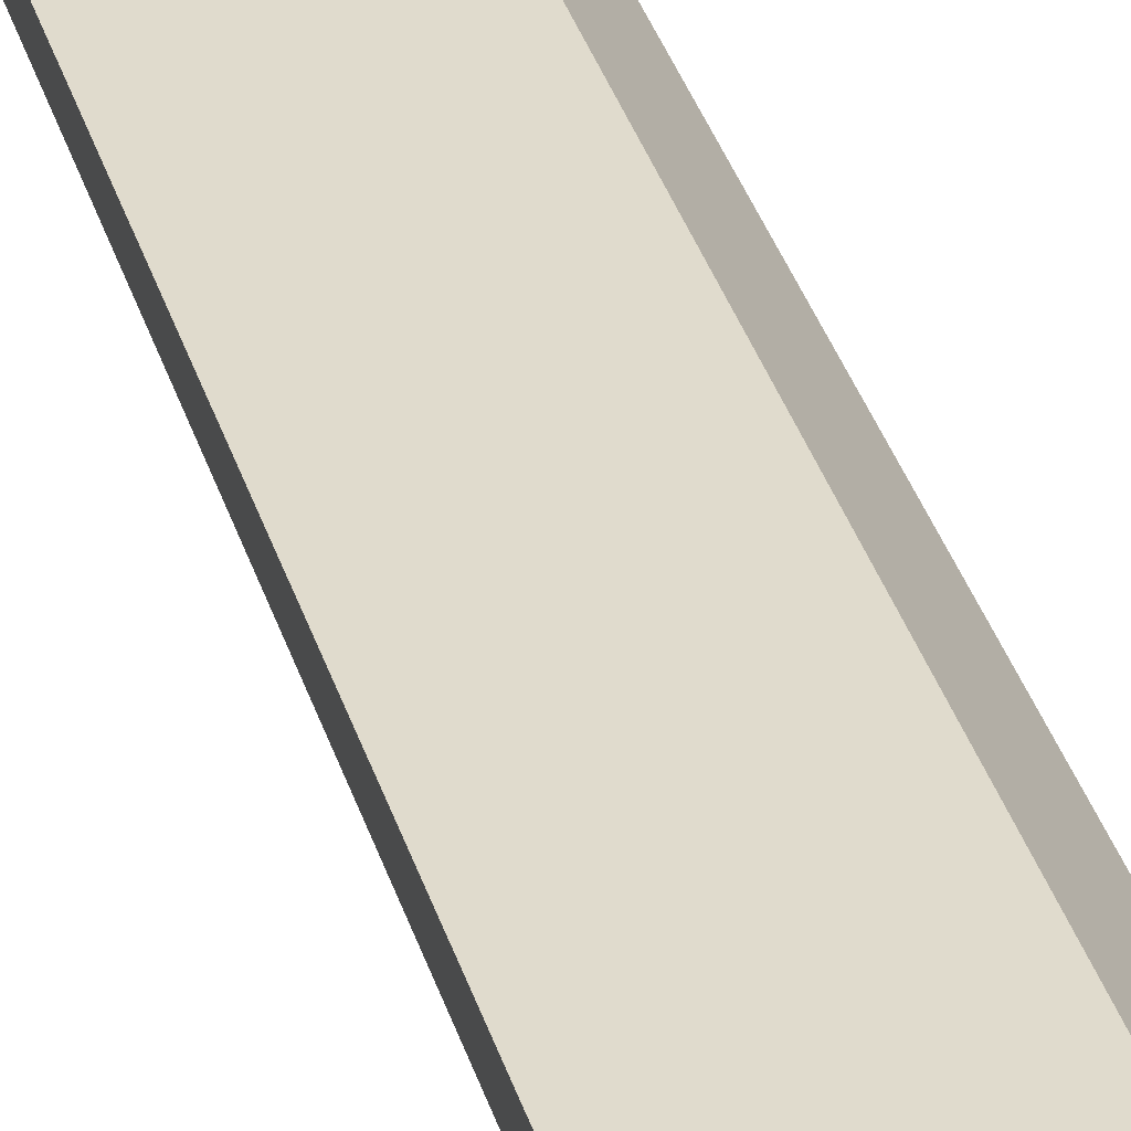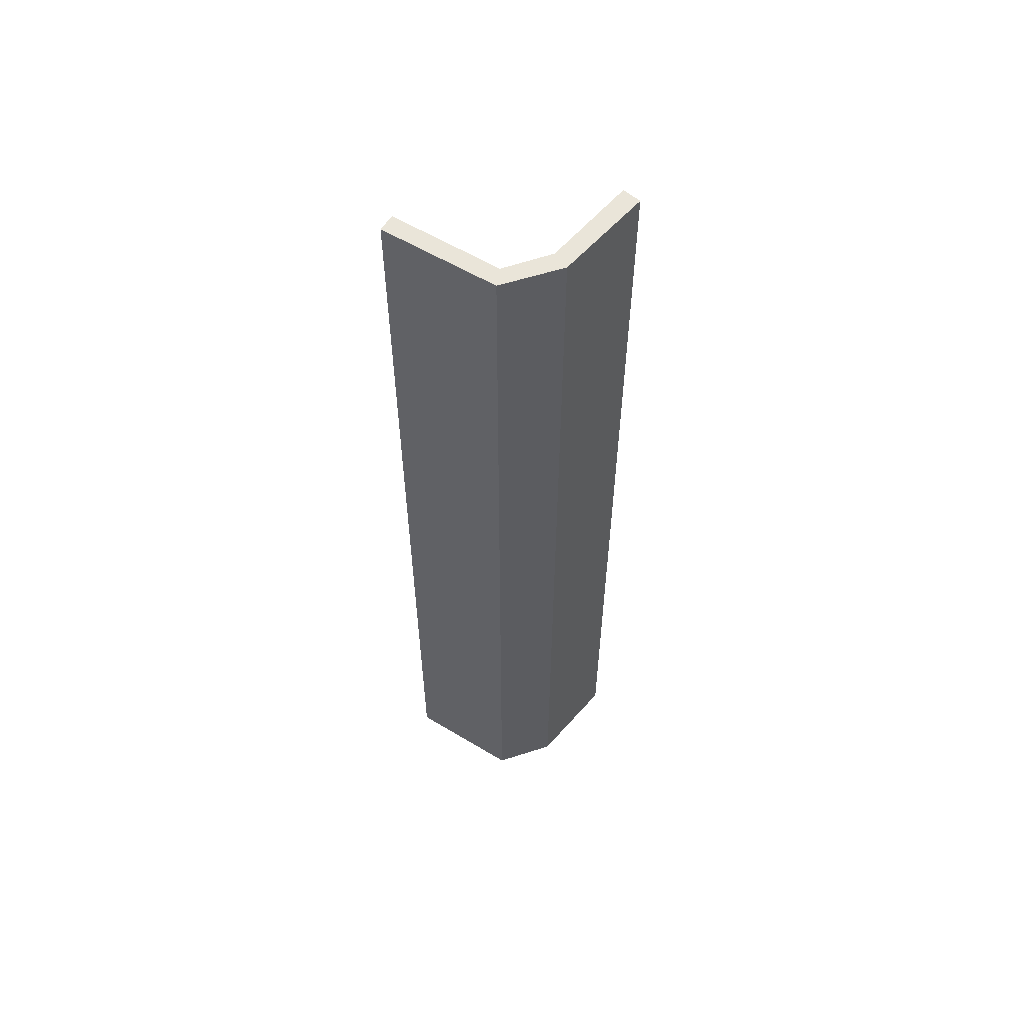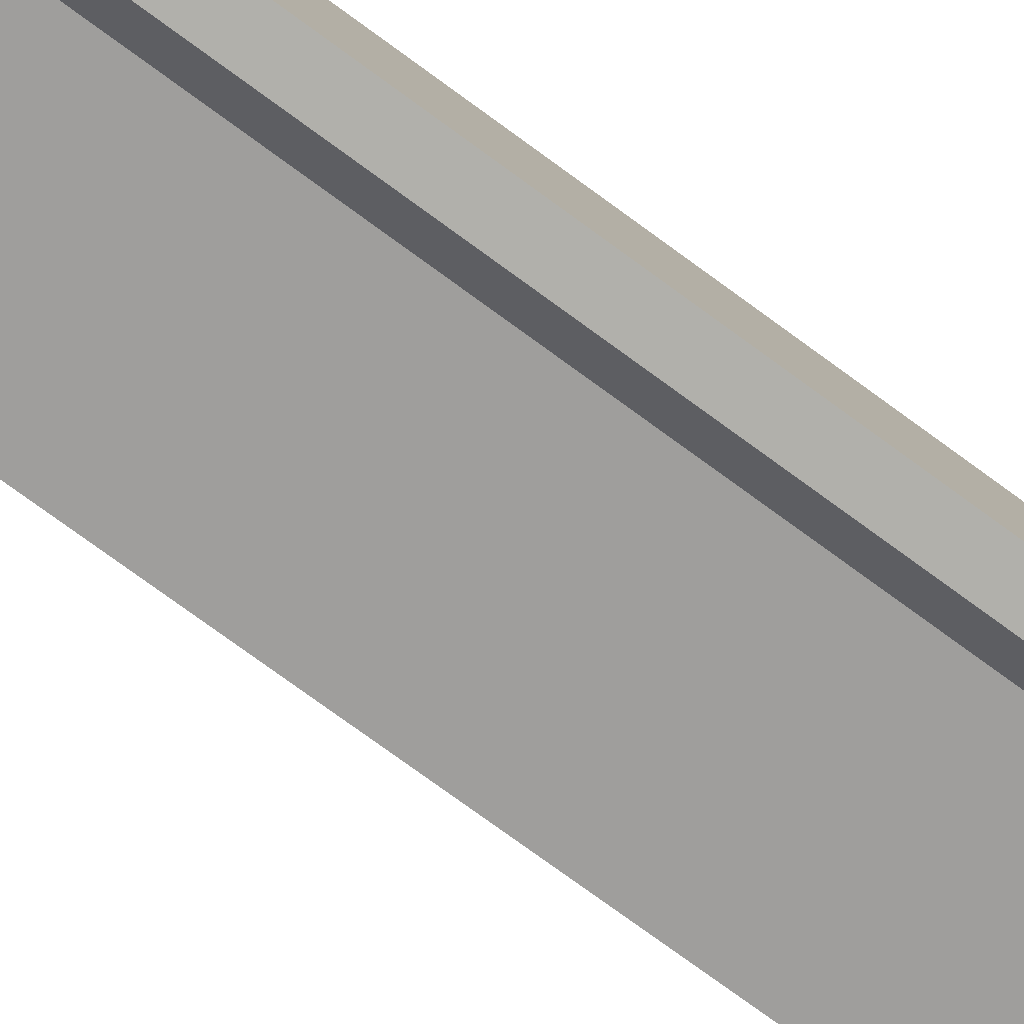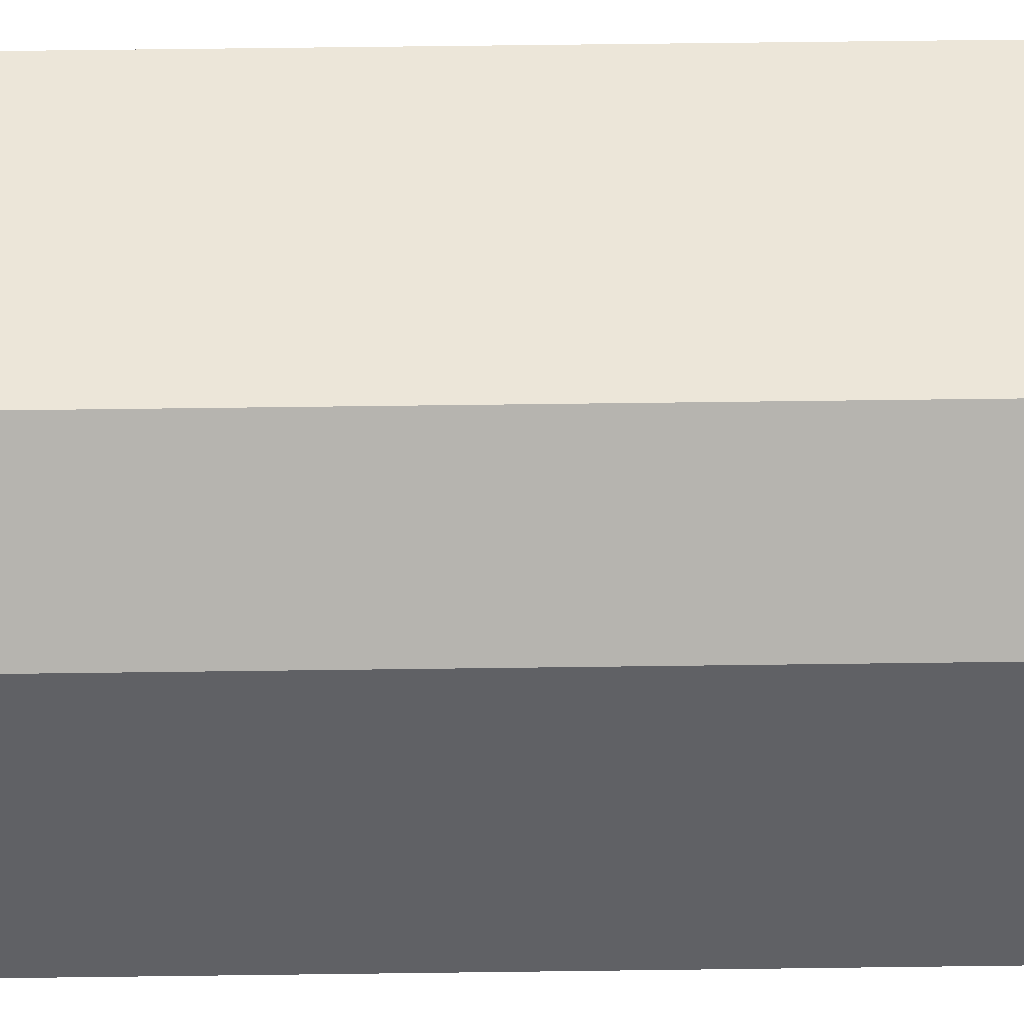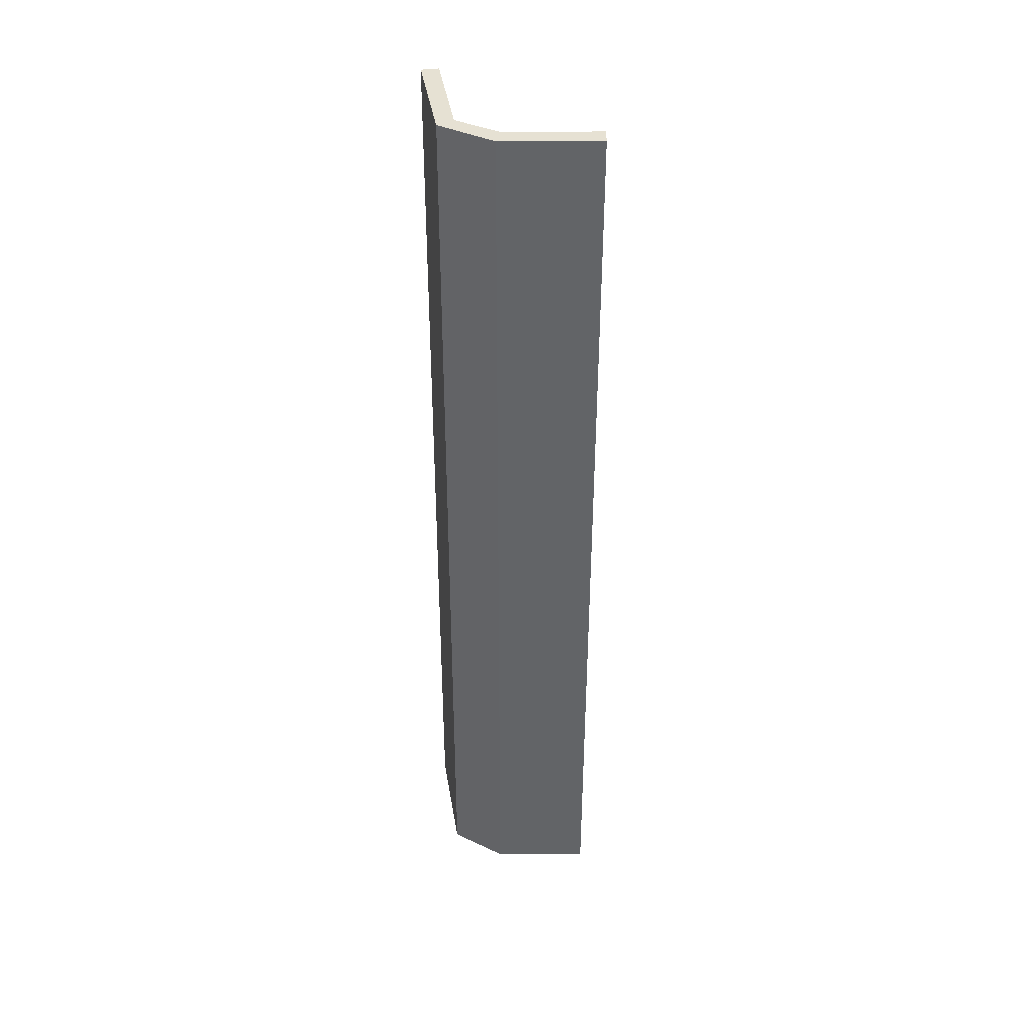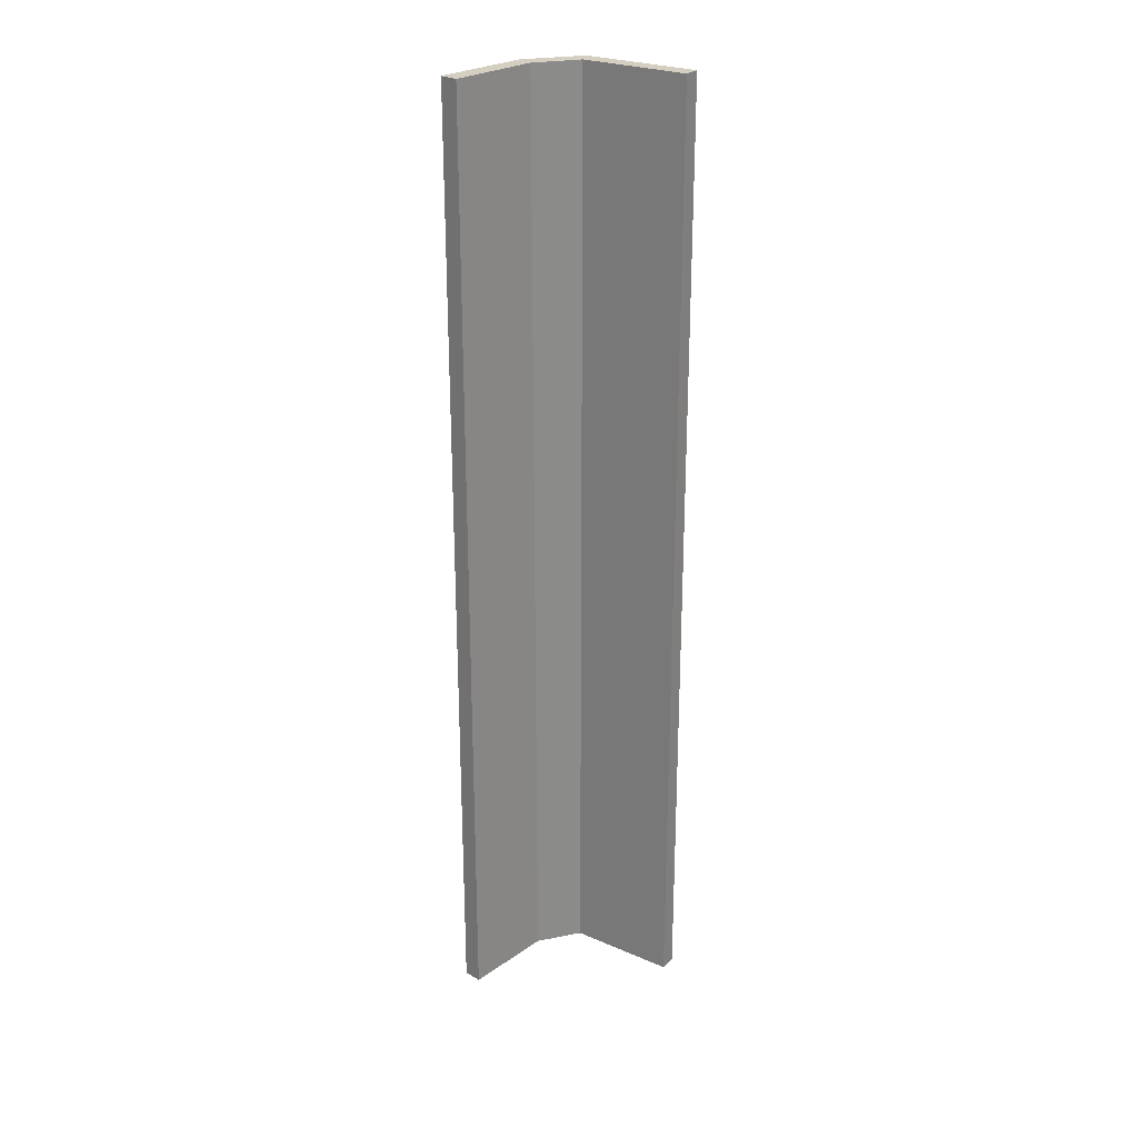
<metadata>
{"format":"obj","ext":"obj","renderer":"f3d","projection":"perspective","resolution":1024,"background":"white","views":[{"elev":33.3,"azim":164.8,"up":"+Y"},{"elev":57.9,"azim":-147.8,"up":"+Z"},{"elev":-71.0,"azim":-126.9,"up":"+Y"},{"elev":48.9,"azim":-90.9,"up":"+Y"},{"elev":38.9,"azim":-98.9,"up":"+Z"},{"elev":25.9,"azim":34.4,"up":"+Z"}]}
</metadata>
<code>
g SM_Veh_Shuttle_Door_02
v -0.9455 2.862 5.178
v -0.009621 2.862 5.178
v -0.009644 2.862 -3.044
v -0.9455 2.862 -3.044
v -1.205 2.531 -3.044
v -1.205 2.531 5.178
v -0.9455 2.862 5.178
v -0.9455 2.862 -3.044
v -1.315 1.741 -3.044
v -1.315 1.741 5.178
v -1.205 2.531 5.178
v -1.205 2.531 -3.044
v -1.008 3.008 5.178
v -1.008 3.008 -3.044
v -0.01025 3.012 -3.044
v -0.01025 3.012 5.178
v -1.347 2.595 -3.044
v -1.008 3.008 -3.044
v -1.008 3.008 5.178
v -1.347 2.595 5.178
v -1.474 1.765 -3.044
v -1.347 2.595 -3.044
v -1.347 2.595 5.178
v -1.474 1.765 5.178
v -1.008 3.008 -3.044
v -0.009644 2.862 -3.044
v -0.01025 3.012 -3.044
v -0.9455 2.862 -3.044
v -1.347 2.595 -3.044
v -1.205 2.531 -3.044
v -1.474 1.765 -3.044
v -1.315 1.741 -3.044
v -0.01025 3.012 -3.044
v -0.009644 2.862 -3.044
v -0.009621 2.862 5.178
v -0.01025 3.012 5.178
v -0.01025 3.012 5.178
v -0.009621 2.862 5.178
v -0.9455 2.862 5.178
v -1.008 3.008 5.178
v -1.205 2.531 5.178
v -1.347 2.595 5.178
v -1.315 1.741 5.178
v -1.474 1.765 5.178
v -1.474 1.765 5.178
v -1.315 1.741 5.178
v -1.315 1.741 -3.044
v -1.474 1.765 -3.044
g SM_Veh_Shuttle_Door_02_0
f 3 2 1
f 4 3 1
f 7 6 5
f 8 7 5
f 11 10 9
f 12 11 9
f 15 14 13
f 16 15 13
f 19 18 17
f 20 19 17
f 23 22 21
f 24 23 21
f 27 26 25
f 26 28 25
f 25 28 29
f 28 30 29
f 29 30 31
f 30 32 31
f 35 34 33
f 36 35 33
f 39 38 37
f 40 39 37
f 41 39 40
f 42 41 40
f 43 41 42
f 44 43 42
f 47 46 45
f 48 47 45

</code>
